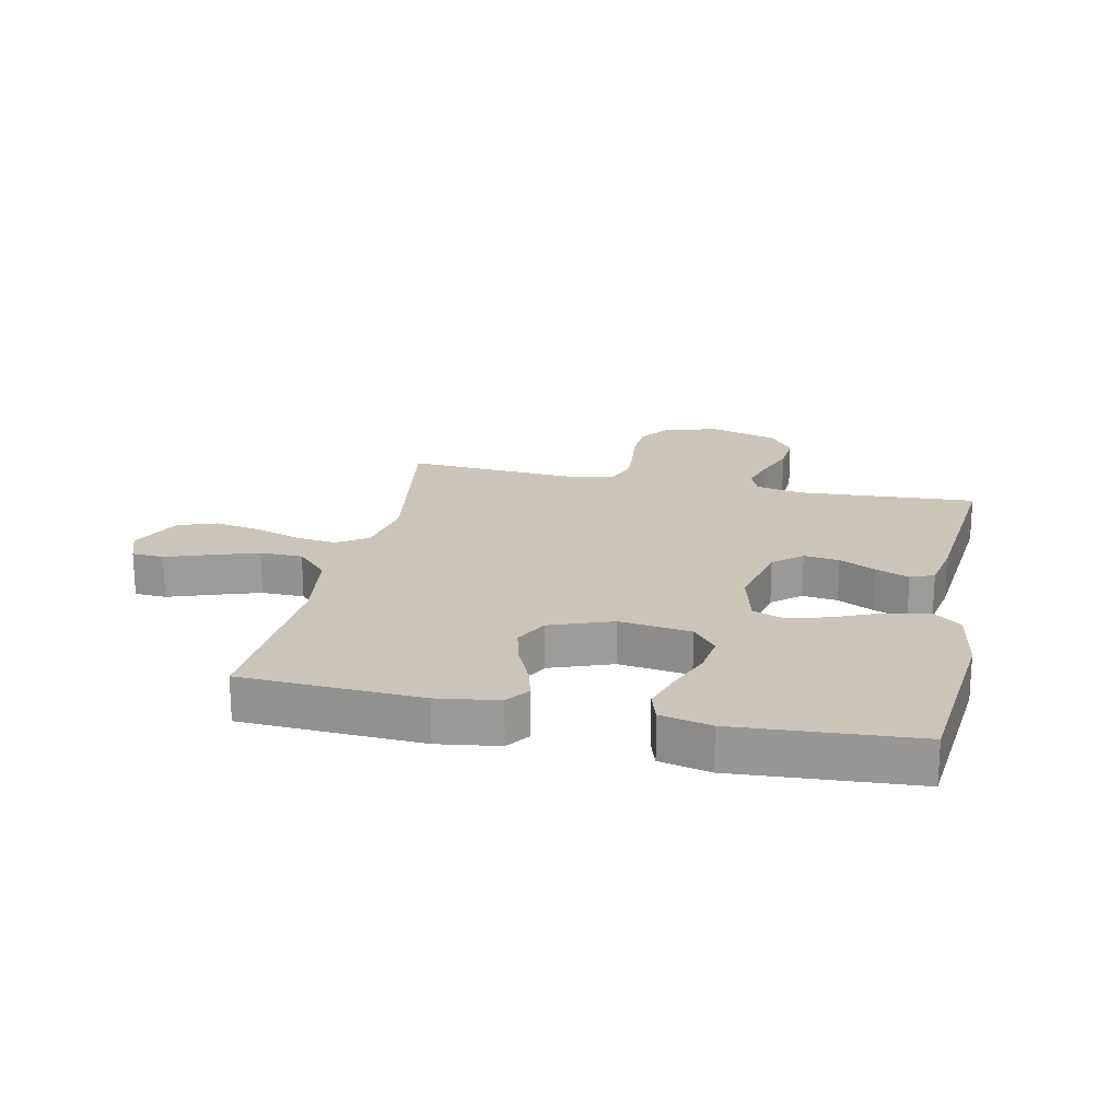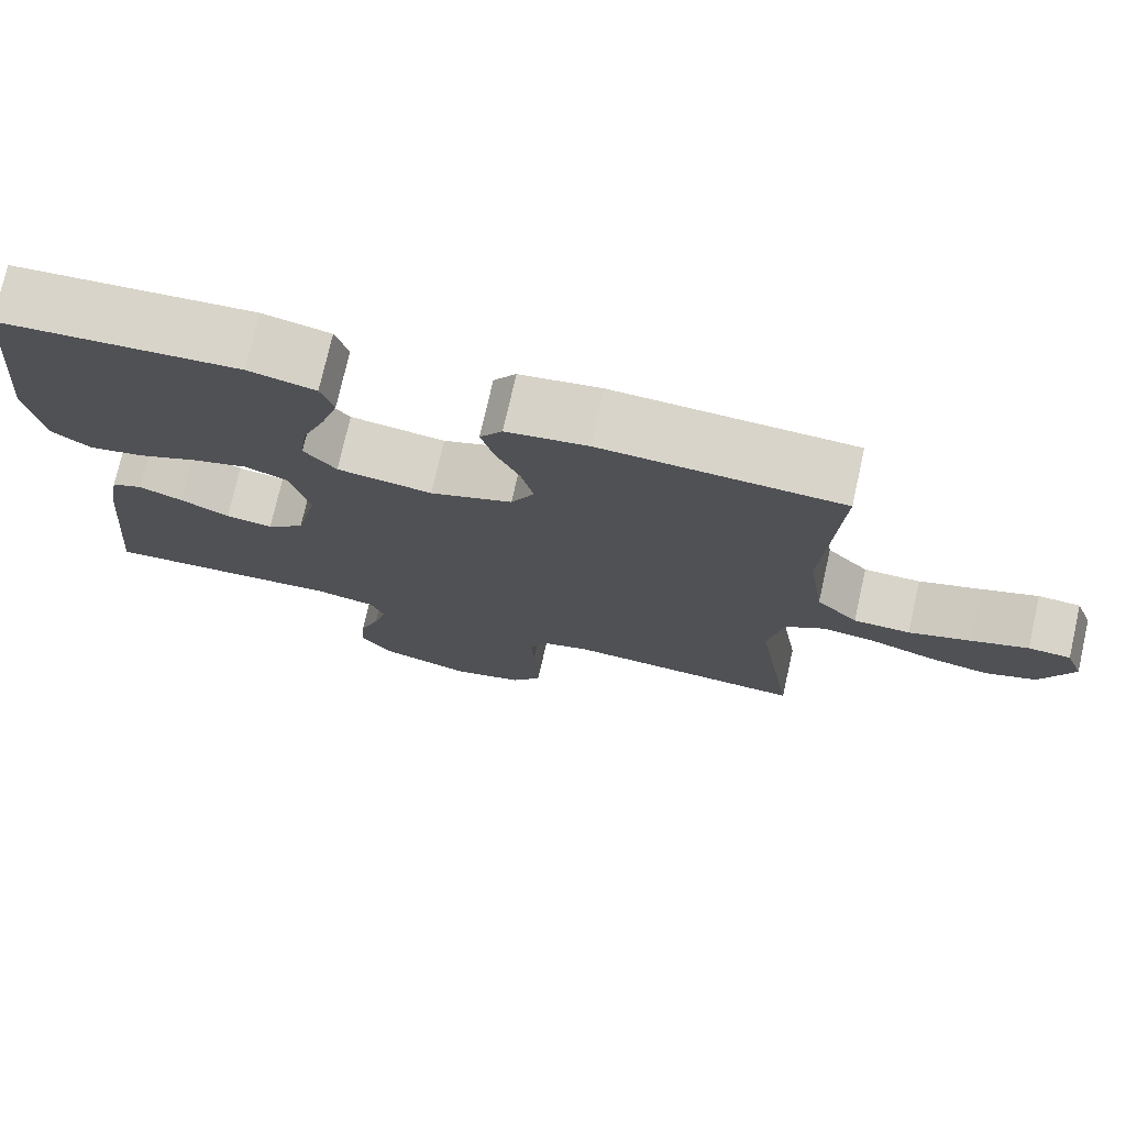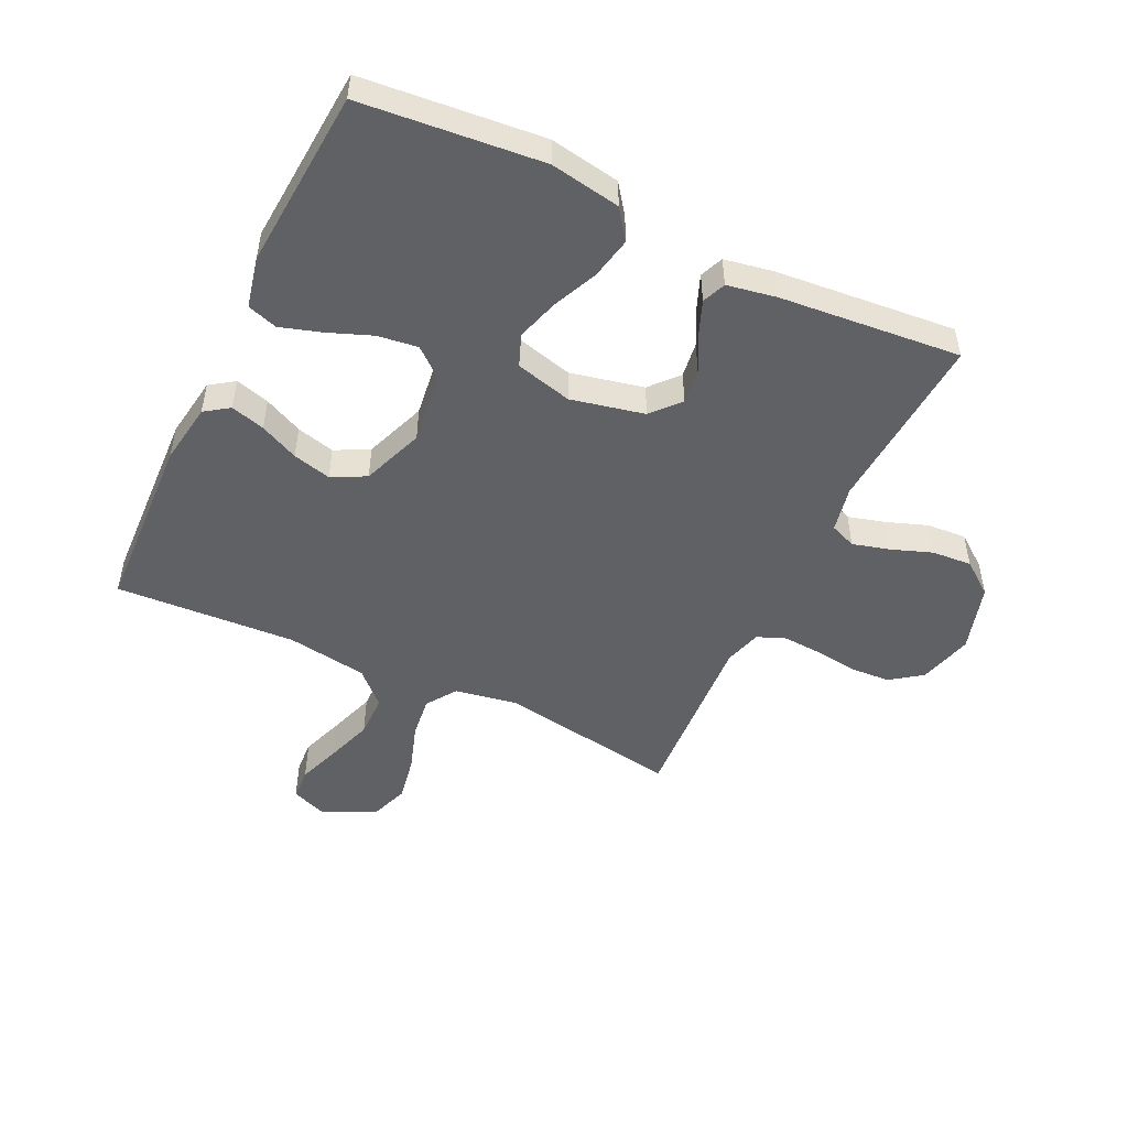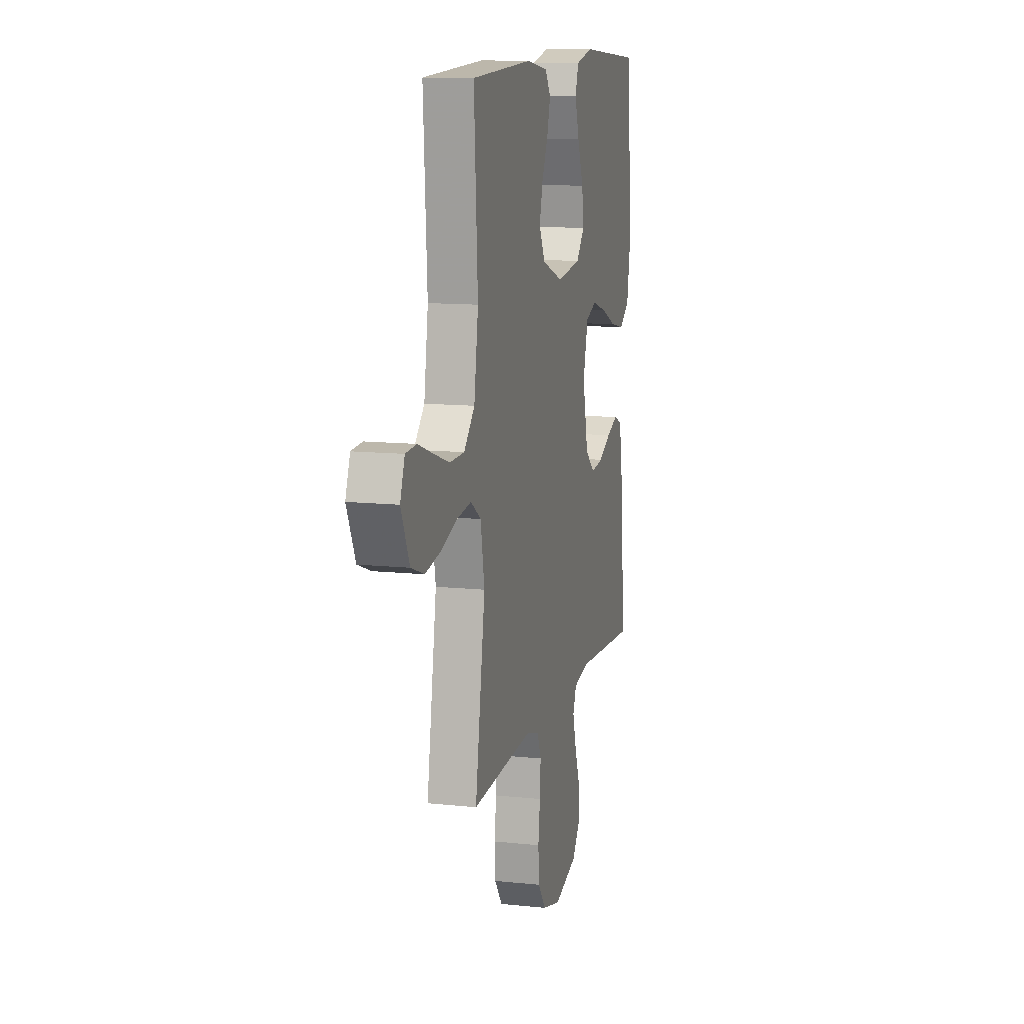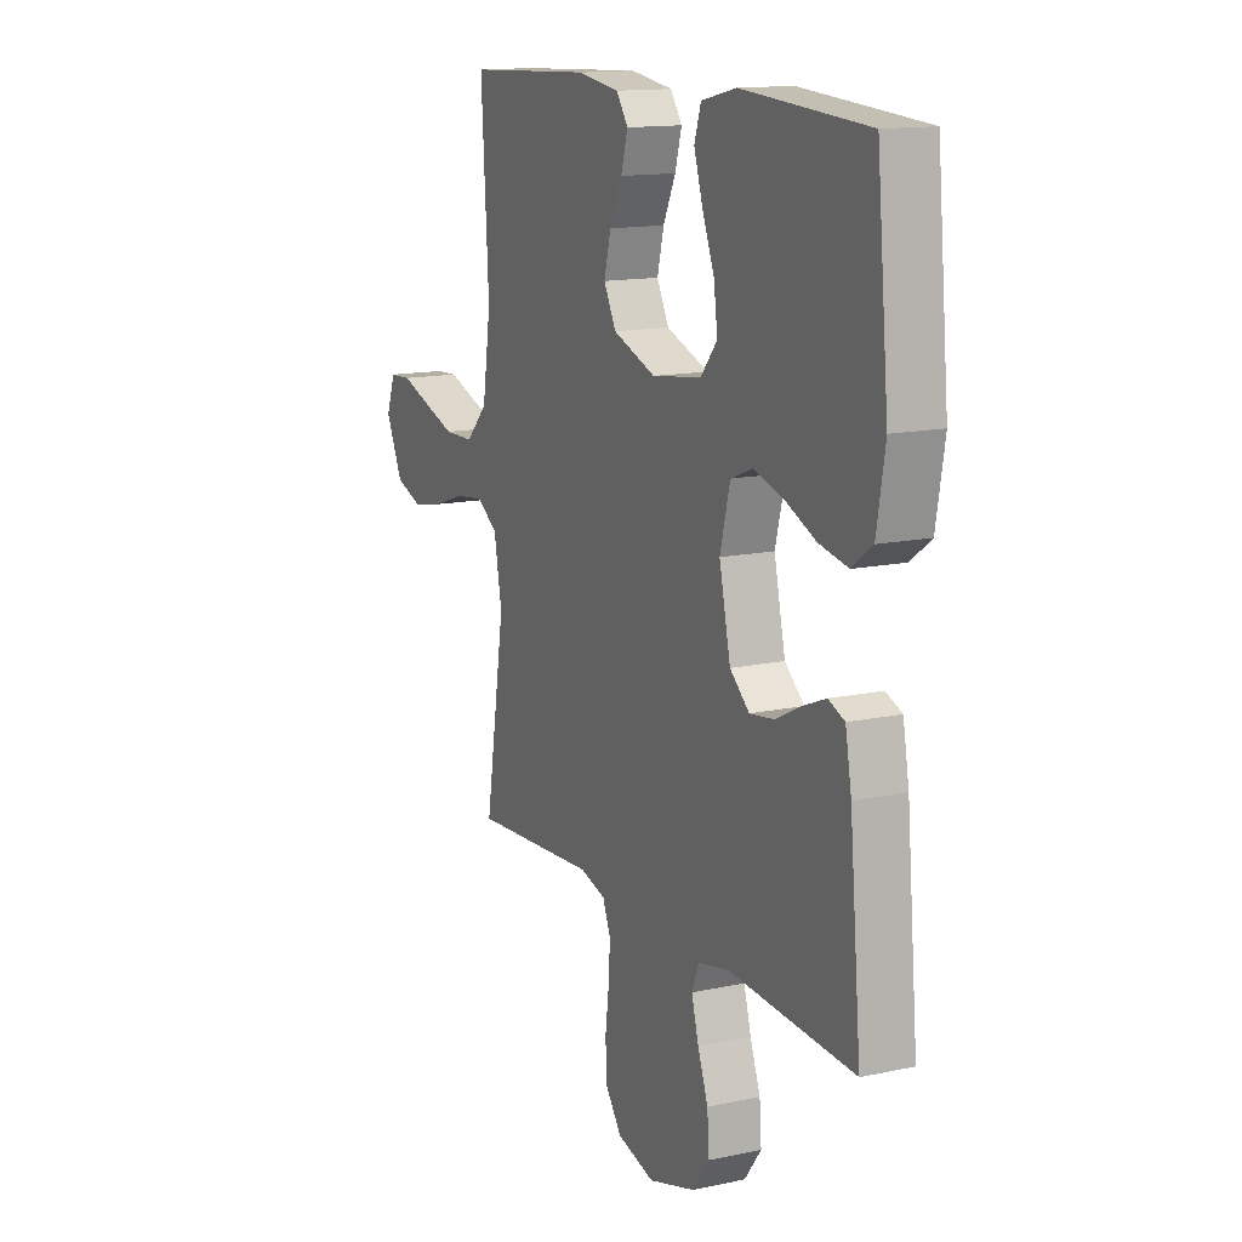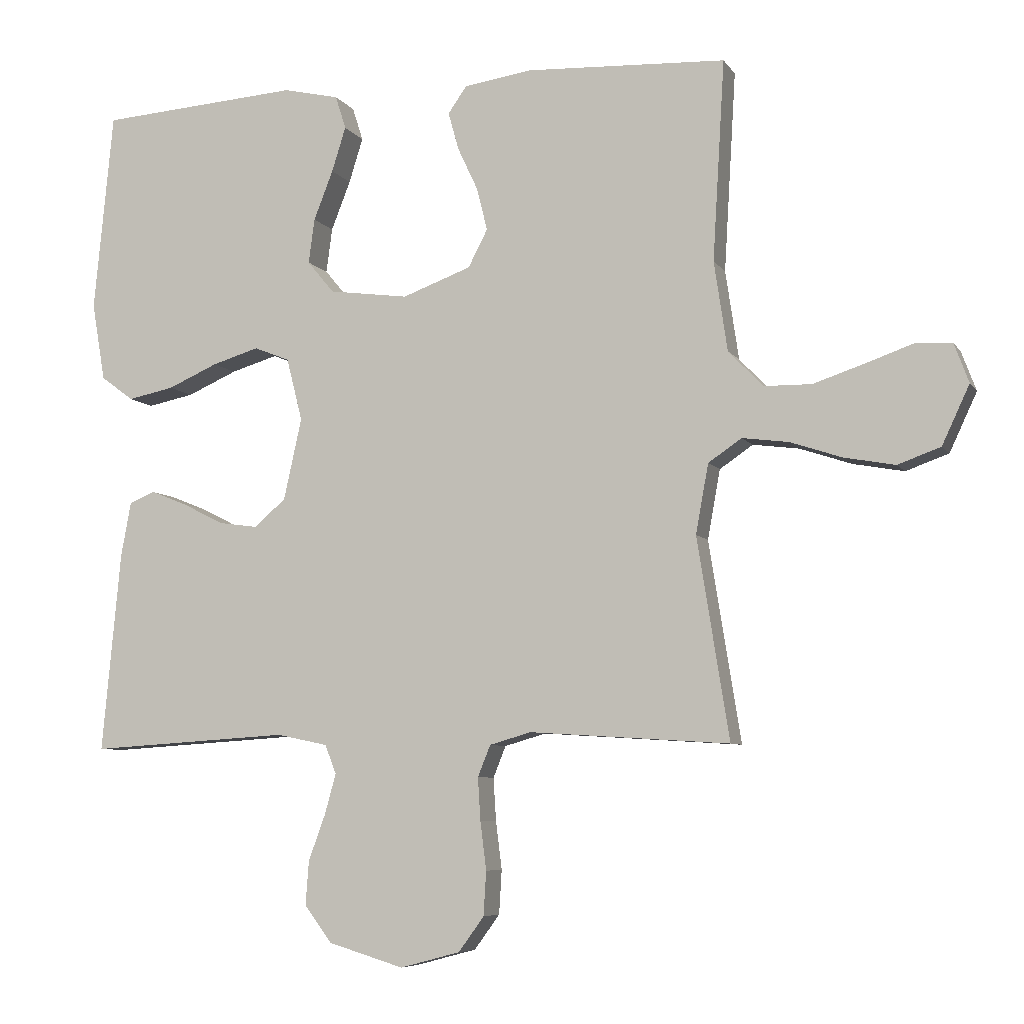
<metadata>
{"format":"obj","ext":"obj","renderer":"f3d","projection":"perspective","resolution":1024,"background":"white","views":[{"elev":20.5,"azim":12.2,"up":"+Y"},{"elev":75.0,"azim":-167.3,"up":"+Z"},{"elev":-49.6,"azim":64.3,"up":"+Y"},{"elev":11.9,"azim":-75.7,"up":"+Z"},{"elev":14.0,"azim":64.4,"up":"+Z"},{"elev":-6.8,"azim":-161.3,"up":"+Z"}]}
</metadata>
<code>
v 0.5 0.07 -0.5
v 0.2 0.07 -0.481
v 0.124 0.07 -0.497
v 0.107 0.07 -0.54
v 0.124 0.07 -0.601
v 0.149 0.07 -0.669
v 0.154 0.07 -0.735
v 0.113 0.07 -0.79
v 0 0.07 -0.824
v -0.09 0.07 -0.8
v -0.128 0.07 -0.748
v -0.132 0.07 -0.682
v -0.123 0.07 -0.61
v -0.119 0.07 -0.546
v -0.138 0.07 -0.499
v -0.2 0.07 -0.481
v -0.5 0.07 -0.5
v -0.452 0.07 -0.2
v -0.471 0.07 -0.096
v -0.521 0.07 -0.062
v -0.59 0.07 -0.071
v -0.668 0.07 -0.097
v -0.744 0.07 -0.111
v -0.808 0.07 -0.088
v -0.849 0.07 0
v -0.827 0.07 0.059
v -0.774 0.07 0.062
v -0.703 0.07 0.037
v -0.625 0.07 0.011
v -0.554 0.07 0.012
v -0.502 0.07 0.066
v -0.482 0.07 0.2
v -0.5 0.07 0.5
v -0.2 0.07 0.514
v -0.098 0.07 0.499
v -0.07 0.07 0.459
v -0.086 0.07 0.402
v -0.116 0.07 0.338
v -0.132 0.07 0.274
v -0.103 0.07 0.218
v 0 0.07 0.18
v 0.119 0.07 0.196
v 0.159 0.07 0.244
v 0.15 0.07 0.311
v 0.121 0.07 0.385
v 0.1 0.07 0.452
v 0.116 0.07 0.502
v 0.2 0.07 0.521
v 0.5 0.07 0.5
v 0.529 0.07 0.2
v 0.509 0.07 0.083
v 0.46 0.07 0.047
v 0.391 0.07 0.061
v 0.316 0.07 0.094
v 0.246 0.07 0.115
v 0.193 0.07 0.094
v 0.169 0.07 0
v 0.196 0.07 -0.122
v 0.243 0.07 -0.163
v 0.302 0.07 -0.155
v 0.363 0.07 -0.124
v 0.418 0.07 -0.102
v 0.457 0.07 -0.118
v 0.472 0.07 -0.2
v 0.5 0 -0.5
v 0.2 0 -0.481
v 0.124 0 -0.497
v 0.107 0 -0.54
v 0.124 0 -0.601
v 0.149 0 -0.669
v 0.154 0 -0.735
v 0.113 0 -0.79
v 0 0 -0.824
v -0.09 0 -0.8
v -0.128 0 -0.748
v -0.132 0 -0.682
v -0.123 0 -0.61
v -0.119 0 -0.546
v -0.138 0 -0.499
v -0.2 0 -0.481
v -0.5 0 -0.5
v -0.452 0 -0.2
v -0.471 0 -0.096
v -0.521 0 -0.062
v -0.59 0 -0.071
v -0.668 0 -0.097
v -0.744 0 -0.111
v -0.808 0 -0.088
v -0.849 0 0
v -0.827 0 0.059
v -0.774 0 0.062
v -0.703 0 0.037
v -0.625 0 0.011
v -0.554 0 0.012
v -0.502 0 0.066
v -0.482 0 0.2
v -0.5 0 0.5
v -0.2 0 0.514
v -0.098 0 0.499
v -0.07 0 0.459
v -0.086 0 0.402
v -0.116 0 0.338
v -0.132 0 0.274
v -0.103 0 0.218
v 0 0 0.18
v 0.119 0 0.196
v 0.159 0 0.244
v 0.15 0 0.311
v 0.121 0 0.385
v 0.1 0 0.452
v 0.116 0 0.502
v 0.2 0 0.521
v 0.5 0 0.5
v 0.529 0 0.2
v 0.509 0 0.083
v 0.46 0 0.047
v 0.391 0 0.061
v 0.316 0 0.094
v 0.246 0 0.115
v 0.193 0 0.094
v 0.169 0 0
v 0.196 0 -0.122
v 0.243 0 -0.163
v 0.302 0 -0.155
v 0.363 0 -0.124
v 0.418 0 -0.102
v 0.457 0 -0.118
v 0.472 0 -0.2
f 63 64 1 2
f 60 61 62 63
f 60 63 2 3
f 59 60 3
f 58 59 3 4
f 57 58 4
f 51 52 53 54
f 51 54 55
f 50 51 55
f 49 50 55
f 48 49 55 56
f 44 45 46 47
f 44 47 48 56
f 35 36 37 38
f 35 38 39
f 32 33 34 35
f 31 32 35 39
f 30 31 39 40
f 25 26 27 28
f 25 28 29
f 24 25 29 30
f 21 22 23 24
f 20 21 24 30
f 16 17 18
f 15 16 18 19
f 10 11 12 13
f 10 13 14
f 9 10 14
f 8 9 14 15
f 5 6 7 8
f 4 5 8 15
f 43 44 56
f 42 43 56 57
f 41 42 57 4
f 19 20 30 40
f 19 40 41
f 4 15 19 41
f 66 65 128 127
f 127 126 125 124
f 67 66 127 124
f 67 124 123
f 68 67 123 122
f 68 122 121
f 118 117 116 115
f 119 118 115
f 119 115 114
f 119 114 113
f 120 119 113 112
f 111 110 109 108
f 120 112 111 108
f 102 101 100 99
f 103 102 99
f 99 98 97 96
f 103 99 96 95
f 104 103 95 94
f 92 91 90 89
f 93 92 89
f 94 93 89 88
f 88 87 86 85
f 94 88 85 84
f 82 81 80
f 83 82 80 79
f 77 76 75 74
f 78 77 74
f 78 74 73
f 79 78 73 72
f 72 71 70 69
f 79 72 69 68
f 120 108 107
f 121 120 107 106
f 68 121 106 105
f 104 94 84 83
f 105 104 83
f 105 83 79 68
f 1 65 66 2
f 2 66 67 3
f 3 67 68 4
f 4 68 69 5
f 5 69 70 6
f 6 70 71 7
f 7 71 72 8
f 8 72 73 9
f 9 73 74 10
f 10 74 75 11
f 11 75 76 12
f 12 76 77 13
f 13 77 78 14
f 14 78 79 15
f 15 79 80 16
f 16 80 81 17
f 17 81 82 18
f 18 82 83 19
f 19 83 84 20
f 20 84 85 21
f 21 85 86 22
f 22 86 87 23
f 23 87 88 24
f 24 88 89 25
f 25 89 90 26
f 26 90 91 27
f 27 91 92 28
f 28 92 93 29
f 29 93 94 30
f 30 94 95 31
f 31 95 96 32
f 32 96 97 33
f 33 97 98 34
f 34 98 99 35
f 35 99 100 36
f 36 100 101 37
f 37 101 102 38
f 38 102 103 39
f 39 103 104 40
f 40 104 105 41
f 41 105 106 42
f 42 106 107 43
f 43 107 108 44
f 44 108 109 45
f 45 109 110 46
f 46 110 111 47
f 47 111 112 48
f 48 112 113 49
f 49 113 114 50
f 50 114 115 51
f 51 115 116 52
f 52 116 117 53
f 53 117 118 54
f 54 118 119 55
f 55 119 120 56
f 56 120 121 57
f 57 121 122 58
f 58 122 123 59
f 59 123 124 60
f 60 124 125 61
f 61 125 126 62
f 62 126 127 63
f 63 127 128 64
f 64 128 65 1

</code>
